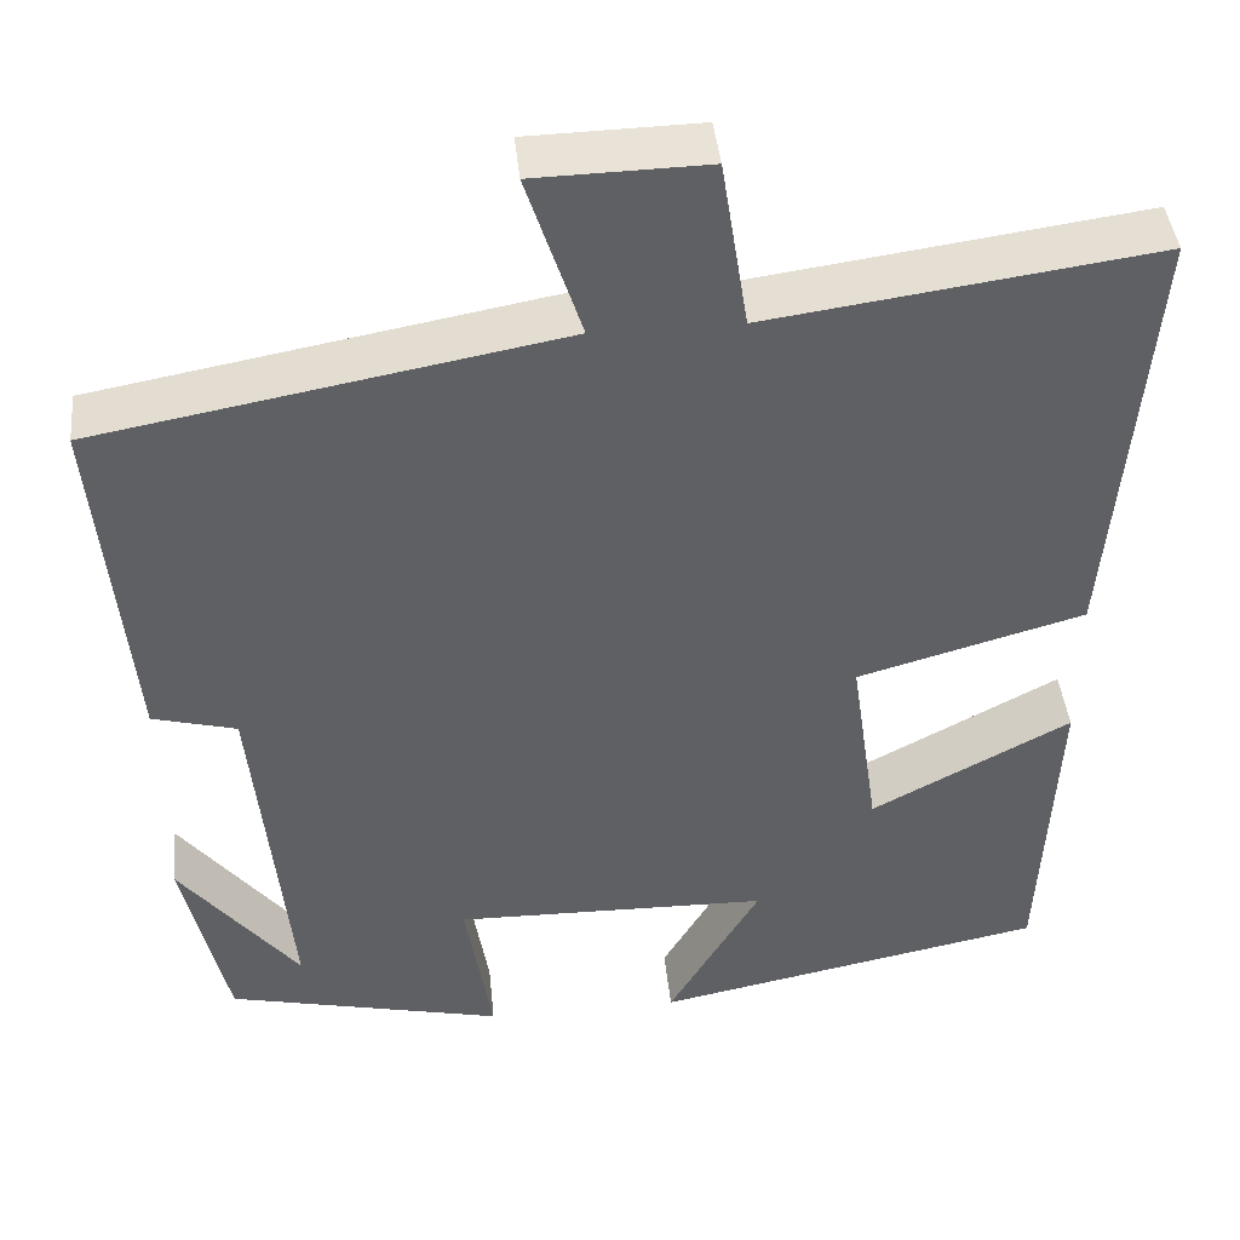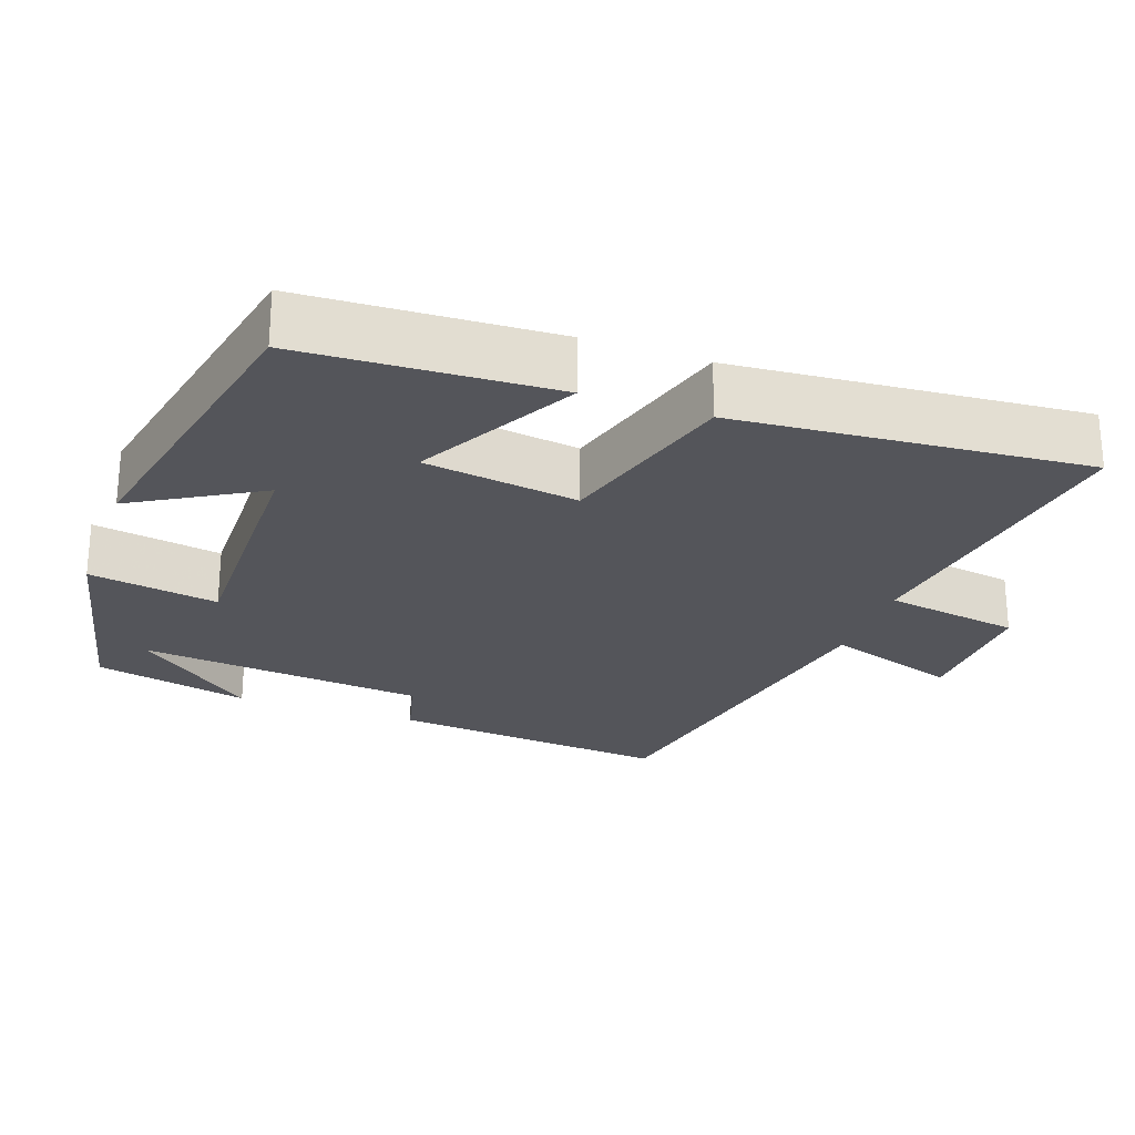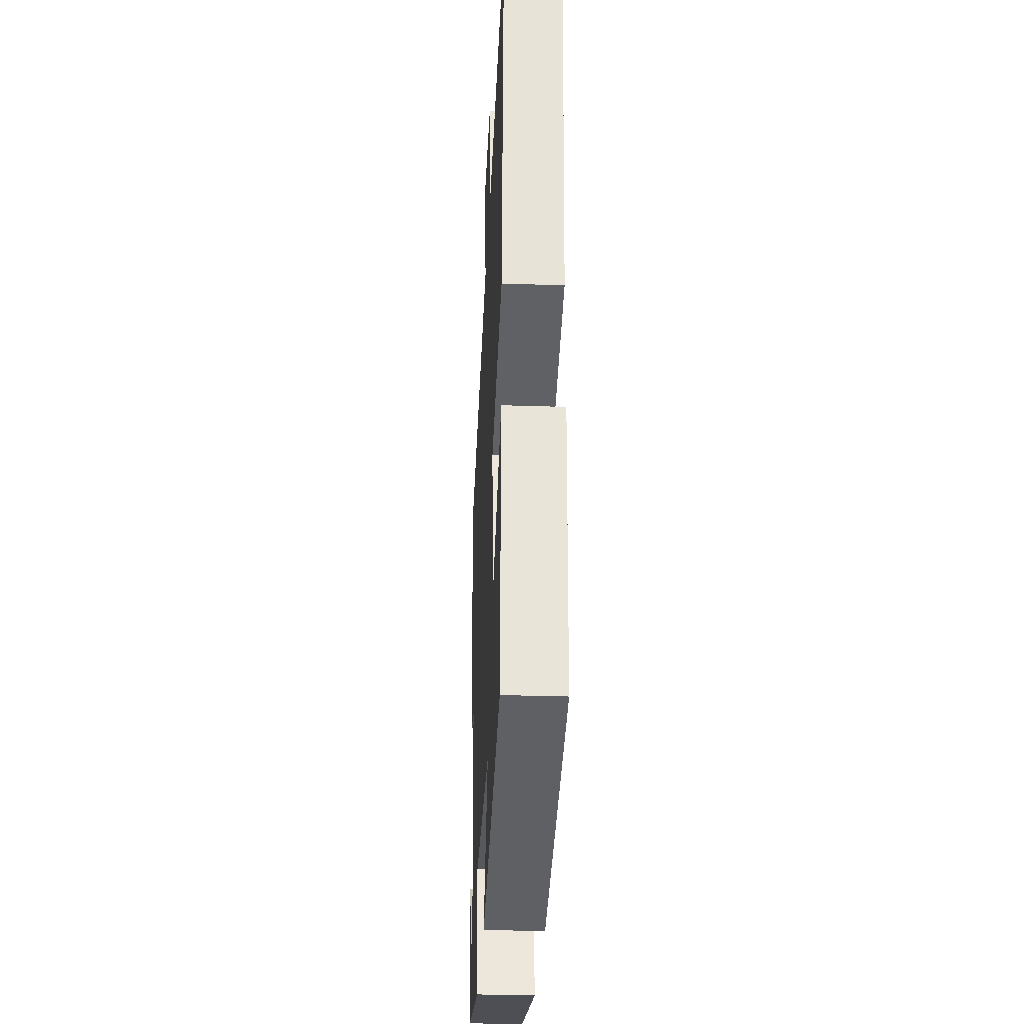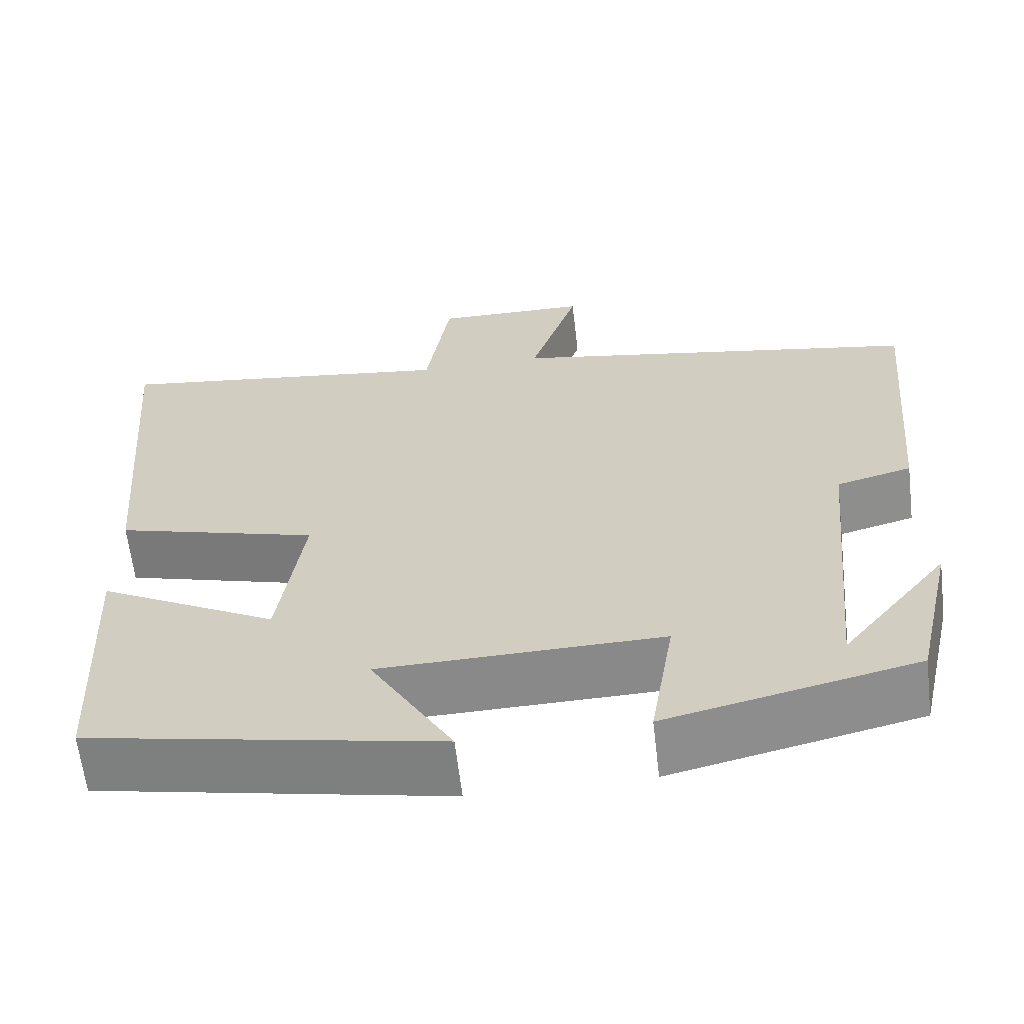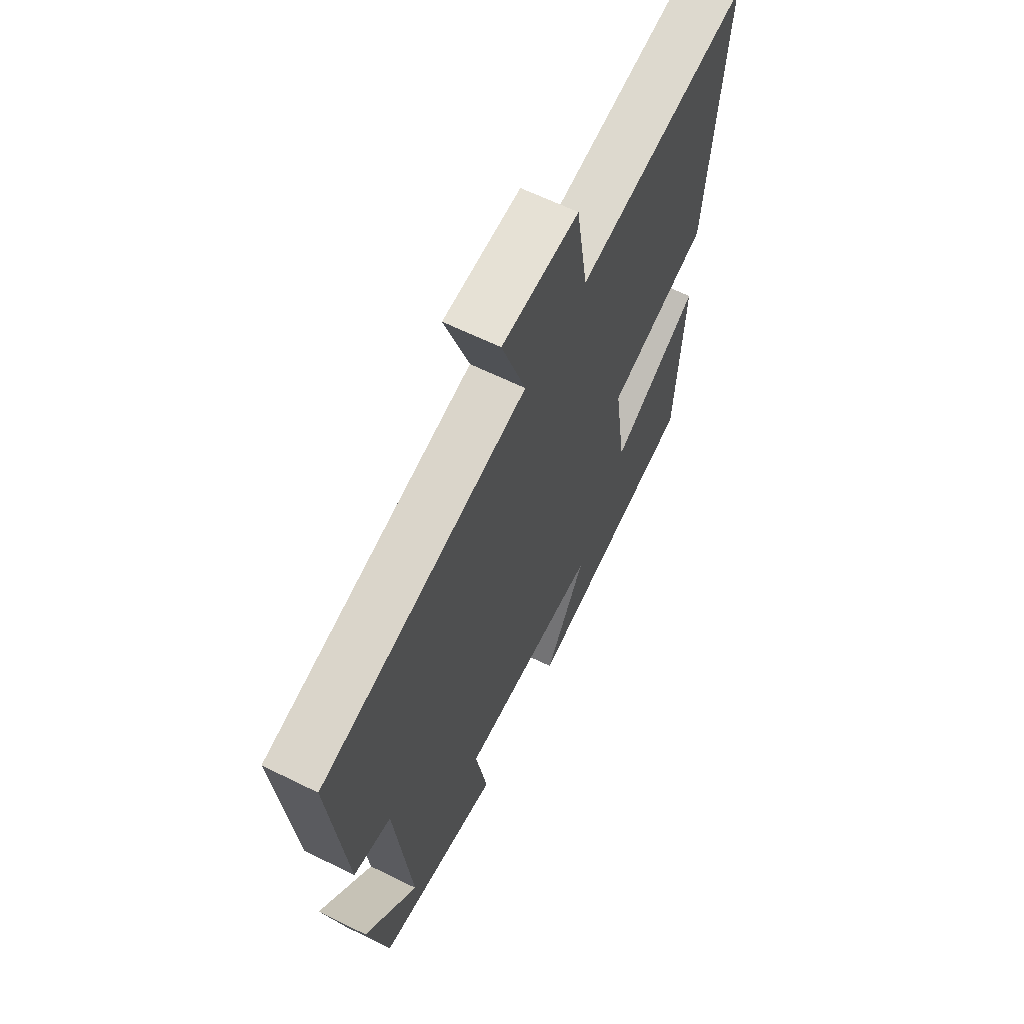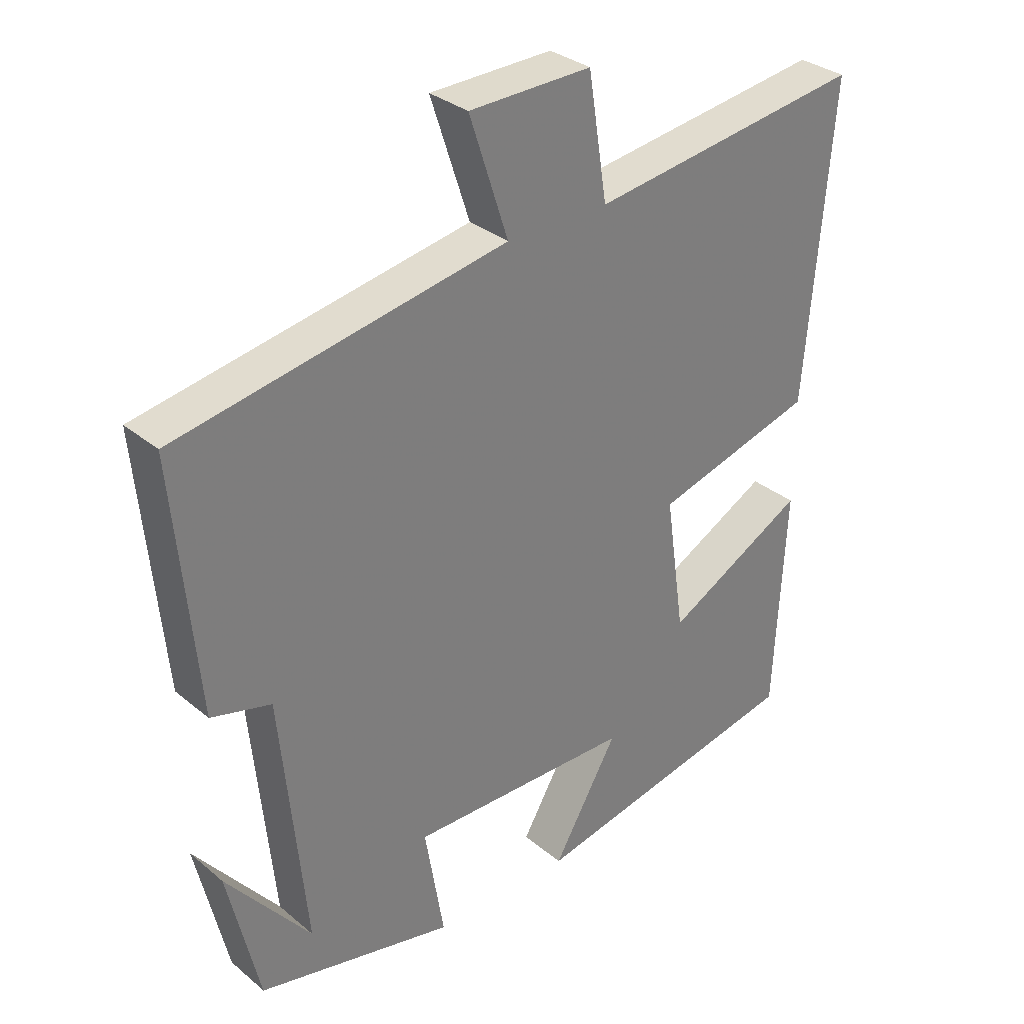
<metadata>
{"format":"obj","ext":"obj","renderer":"f3d","projection":"perspective","resolution":1024,"background":"white","views":[{"elev":42.5,"azim":174.2,"up":"+Z"},{"elev":-25.0,"azim":-109.8,"up":"+Y"},{"elev":-31.2,"azim":-92.7,"up":"+Z"},{"elev":-63.0,"azim":6.7,"up":"+Z"},{"elev":63.4,"azim":116.5,"up":"+Z"},{"elev":32.0,"azim":139.0,"up":"+Z"}]}
</metadata>
<code>
v -0.54 0.07 0.558
v -0.122 0.07 0.5
v -0.093 0.07 0.684
v 0.093 0.07 0.68
v 0.034 0.07 0.5
v 0.535 0.07 0.409
v 0.5 0.07 0.029
v 0.409 0.07 0.005
v 0.371 0.07 -0.383
v 0.5 0.07 -0.221
v 0.452 0.07 -0.432
v 0.152 0.07 -0.5
v 0.181 0.07 -0.325
v -0.159 0.07 -0.331
v -0.06 0.07 -0.5
v -0.483 0.07 -0.415
v -0.5 0.07 -0.076
v -0.285 0.07 -0.191
v -0.255 0.07 0.017
v -0.5 0.07 0.086
v -0.54 0 0.558
v -0.122 0 0.5
v -0.093 0 0.684
v 0.093 0 0.68
v 0.034 0 0.5
v 0.535 0 0.409
v 0.5 0 0.029
v 0.409 0 0.005
v 0.371 0 -0.383
v 0.5 0 -0.221
v 0.452 0 -0.432
v 0.152 0 -0.5
v 0.181 0 -0.325
v -0.159 0 -0.331
v -0.06 0 -0.5
v -0.483 0 -0.415
v -0.5 0 -0.076
v -0.285 0 -0.191
v -0.255 0 0.017
v -0.5 0 0.086
f 19 20 1 2
f 18 19 2
f 15 16 17 18
f 14 15 18
f 13 14 18 2
f 11 12 13
f 9 10 11
f 9 11 13
f 8 9 13 2
f 5 6 7 8
f 2 3 4 5
f 2 5 8
f 22 21 40 39
f 22 39 38
f 38 37 36 35
f 38 35 34
f 22 38 34 33
f 33 32 31
f 31 30 29
f 33 31 29
f 22 33 29 28
f 28 27 26 25
f 25 24 23 22
f 28 25 22
f 1 21 22 2
f 2 22 23 3
f 3 23 24 4
f 4 24 25 5
f 5 25 26 6
f 6 26 27 7
f 7 27 28 8
f 8 28 29 9
f 9 29 30 10
f 10 30 31 11
f 11 31 32 12
f 12 32 33 13
f 13 33 34 14
f 14 34 35 15
f 15 35 36 16
f 16 36 37 17
f 17 37 38 18
f 18 38 39 19
f 19 39 40 20
f 20 40 21 1

</code>
